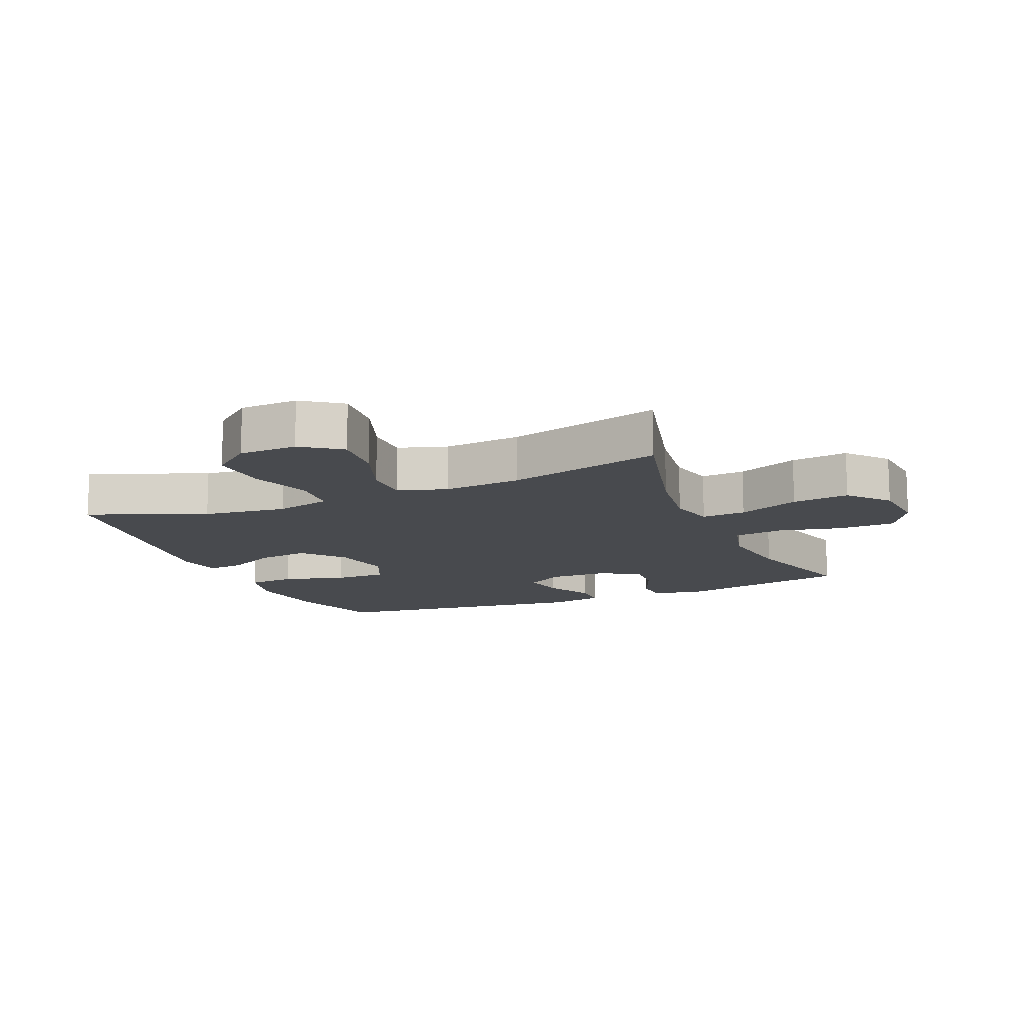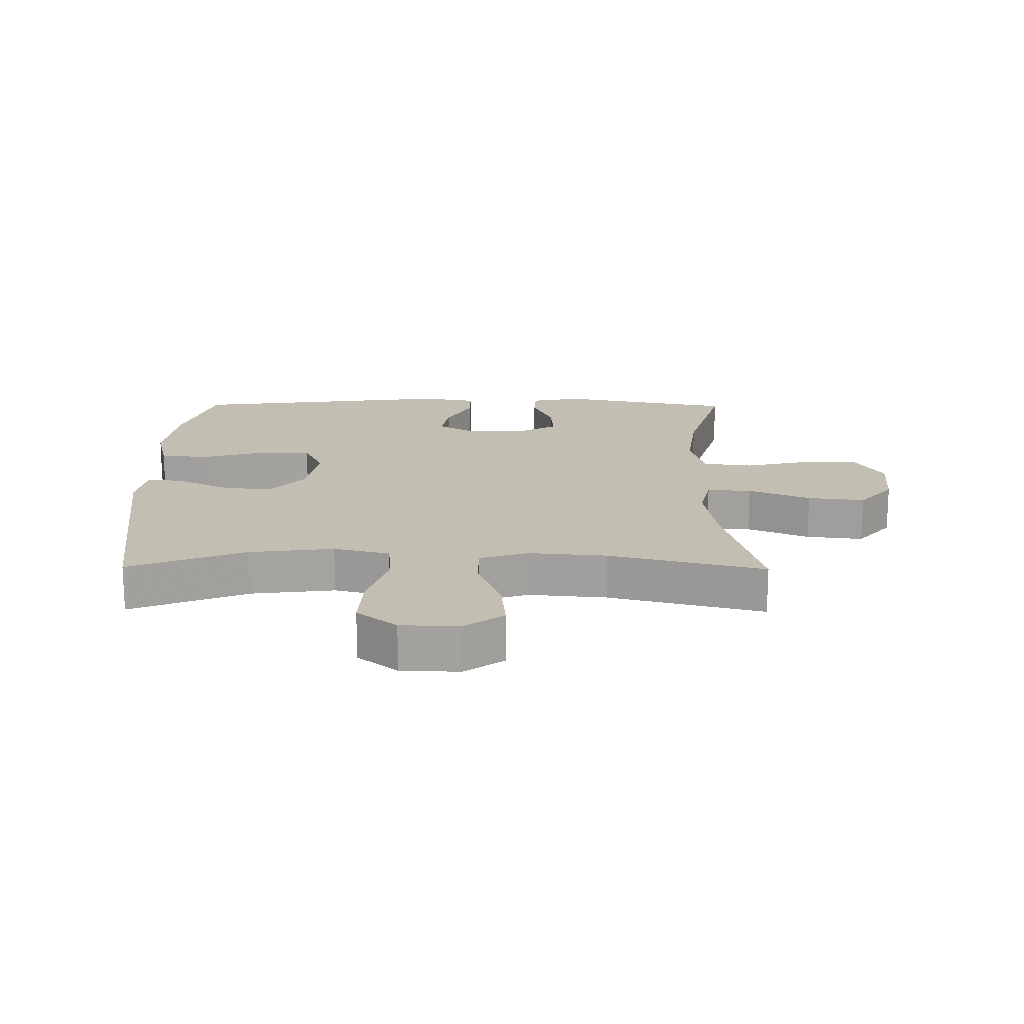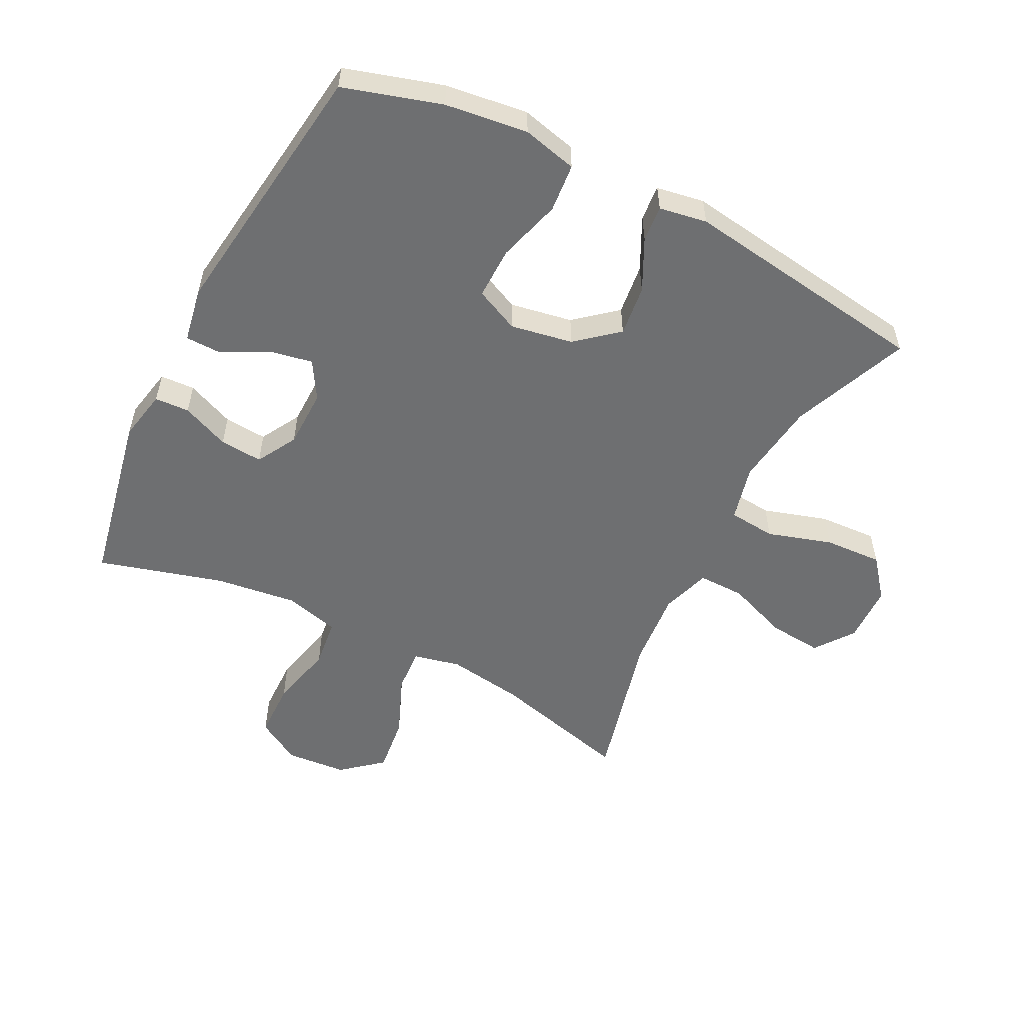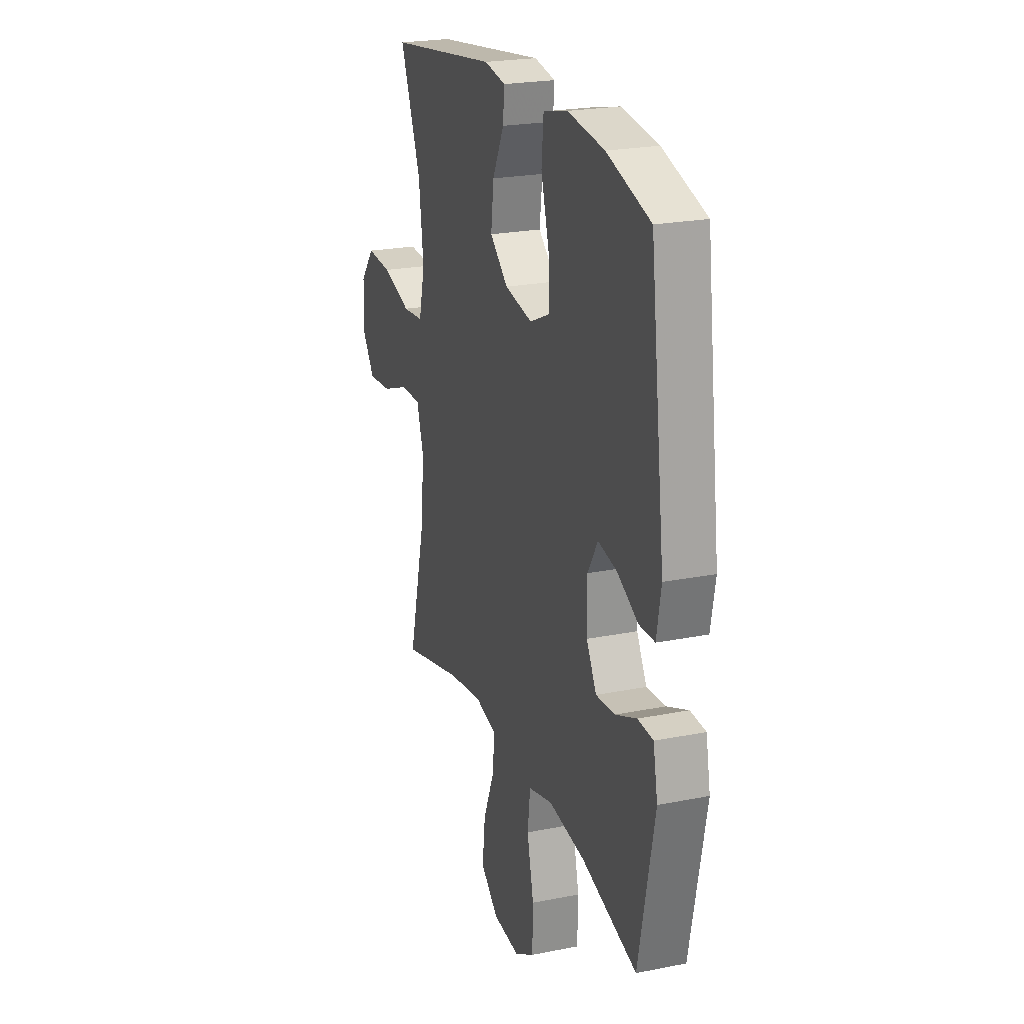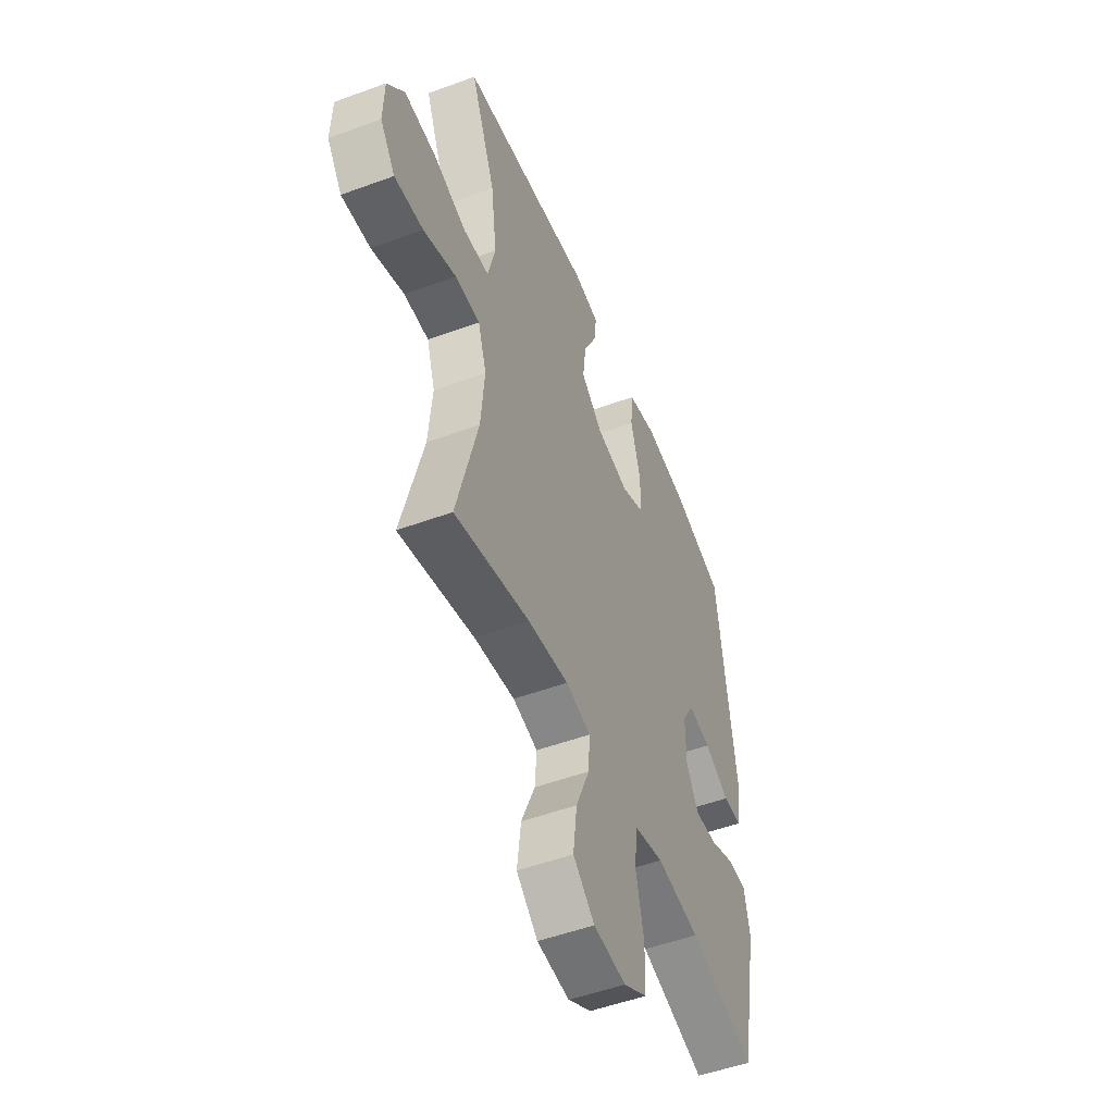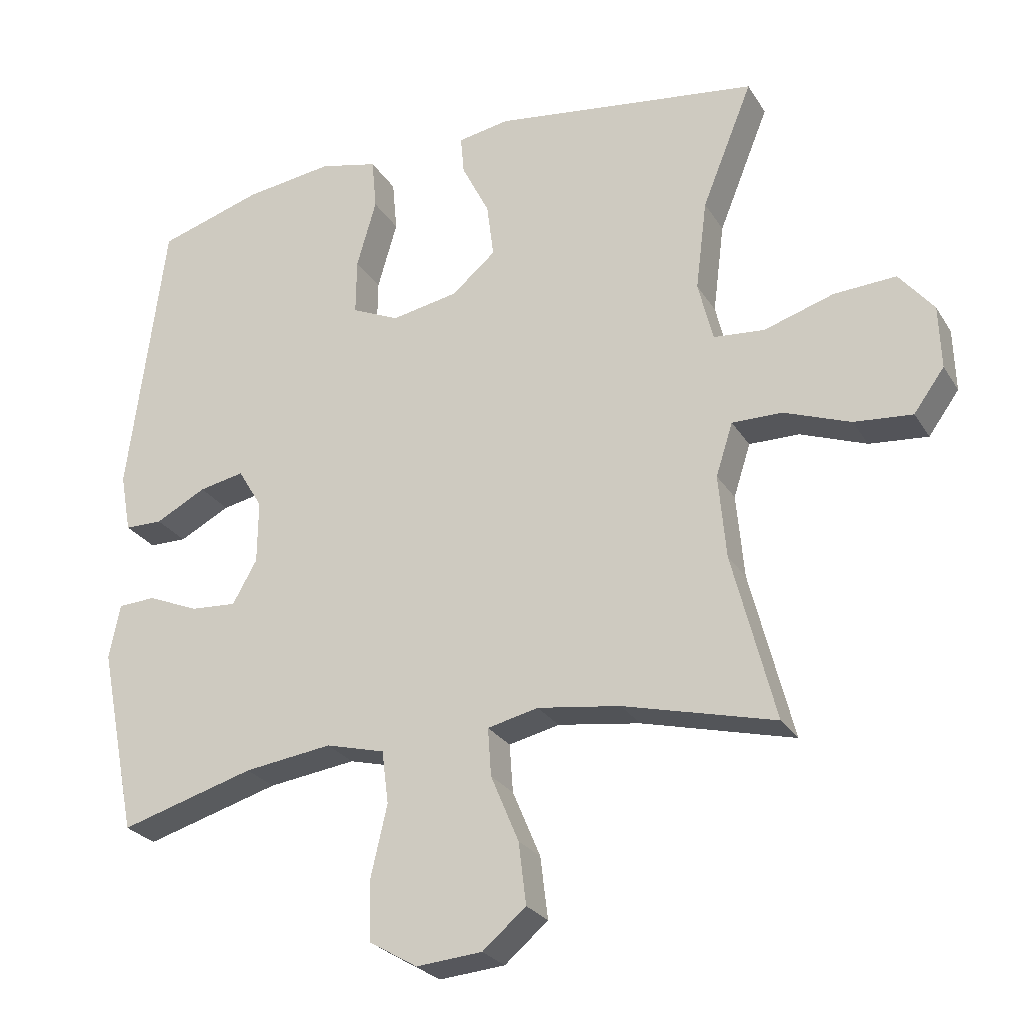
<metadata>
{"format":"obj","ext":"obj","renderer":"f3d","projection":"perspective","resolution":1024,"background":"white","views":[{"elev":-13.0,"azim":113.2,"up":"+Y"},{"elev":17.5,"azim":90.6,"up":"+Y"},{"elev":-54.5,"azim":-27.1,"up":"+Y"},{"elev":23.0,"azim":-108.8,"up":"+Z"},{"elev":-51.3,"azim":111.8,"up":"+Z"},{"elev":-26.2,"azim":25.1,"up":"+Z"}]}
</metadata>
<code>
v -0.5 0.07 -0.5
v -0.556 0.07 -0.222
v -0.54 0.07 -0.141
v -0.485 0.07 -0.138
v -0.409 0.07 -0.17
v -0.341 0.07 -0.175
v -0.305 0.07 -0.111
v -0.304 0.07 -0.018
v -0.34 0.07 0.042
v -0.407 0.07 0.029
v -0.482 0.07 -0.01
v -0.538 0.07 -0.009
v -0.554 0.07 0.078
v -0.5 0.07 0.5
v -0.345 0.07 0.547
v -0.214 0.07 0.564
v -0.127 0.07 0.543
v -0.12 0.07 0.466
v -0.149 0.07 0.365
v -0.15 0.07 0.282
v -0.08 0.07 0.25
v 0.019 0.07 0.268
v 0.084 0.07 0.323
v 0.074 0.07 0.404
v 0.033 0.07 0.486
v 0.028 0.07 0.543
v 0.104 0.07 0.556
v 0.5 0.07 0.5
v 0.425 0.07 0.314
v 0.408 0.07 0.18
v 0.43 0.07 0.091
v 0.505 0.07 0.084
v 0.608 0.07 0.116
v 0.7 0.07 0.121
v 0.751 0.07 0.058
v 0.754 0.07 -0.035
v 0.709 0.07 -0.097
v 0.623 0.07 -0.089
v 0.525 0.07 -0.052
v 0.451 0.07 -0.051
v 0.426 0.07 -0.129
v 0.437 0.07 -0.253
v 0.5 0.07 -0.5
v 0.276 0.07 -0.442
v 0.154 0.07 -0.424
v 0.079 0.07 -0.441
v 0.084 0.07 -0.512
v 0.125 0.07 -0.61
v 0.136 0.07 -0.701
v 0.072 0.07 -0.755
v -0.025 0.07 -0.763
v -0.096 0.07 -0.721
v -0.098 0.07 -0.631
v -0.074 0.07 -0.527
v -0.084 0.07 -0.449
v -0.171 0.07 -0.426
v -0.301 0.07 -0.443
v -0.5 0 -0.5
v -0.556 0 -0.222
v -0.54 0 -0.141
v -0.485 0 -0.138
v -0.409 0 -0.17
v -0.341 0 -0.175
v -0.305 0 -0.111
v -0.304 0 -0.018
v -0.34 0 0.042
v -0.407 0 0.029
v -0.482 0 -0.01
v -0.538 0 -0.009
v -0.554 0 0.078
v -0.5 0 0.5
v -0.345 0 0.547
v -0.214 0 0.564
v -0.127 0 0.543
v -0.12 0 0.466
v -0.149 0 0.365
v -0.15 0 0.282
v -0.08 0 0.25
v 0.019 0 0.268
v 0.084 0 0.323
v 0.074 0 0.404
v 0.033 0 0.486
v 0.028 0 0.543
v 0.104 0 0.556
v 0.5 0 0.5
v 0.425 0 0.314
v 0.408 0 0.18
v 0.43 0 0.091
v 0.505 0 0.084
v 0.608 0 0.116
v 0.7 0 0.121
v 0.751 0 0.058
v 0.754 0 -0.035
v 0.709 0 -0.097
v 0.623 0 -0.089
v 0.525 0 -0.052
v 0.451 0 -0.051
v 0.426 0 -0.129
v 0.437 0 -0.253
v 0.5 0 -0.5
v 0.276 0 -0.442
v 0.154 0 -0.424
v 0.079 0 -0.441
v 0.084 0 -0.512
v 0.125 0 -0.61
v 0.136 0 -0.701
v 0.072 0 -0.755
v -0.025 0 -0.763
v -0.096 0 -0.721
v -0.098 0 -0.631
v -0.074 0 -0.527
v -0.084 0 -0.449
v -0.171 0 -0.426
v -0.301 0 -0.443
f 51 52 53 54
f 51 54 55
f 50 51 55
f 47 48 49 50
f 46 47 50 55
f 45 46 55 56
f 42 43 44
f 41 42 44 45
f 40 41 45 56
f 36 37 38 39
f 36 39 40
f 35 36 40
f 32 33 34 35
f 31 32 35 40
f 30 31 40 56
f 26 27 28 29
f 24 25 26 29
f 23 24 29 30
f 22 23 30 56
f 16 17 18 19
f 16 19 20
f 15 16 20
f 14 15 20
f 13 14 20
f 10 11 12 13
f 9 10 13 20
f 8 9 20 21
f 2 3 4 5
f 57 1 2 5
f 57 5 6
f 56 57 6 7
f 21 22 56
f 7 8 21 56
f 111 110 109 108
f 112 111 108
f 112 108 107
f 107 106 105 104
f 112 107 104 103
f 113 112 103 102
f 101 100 99
f 102 101 99 98
f 113 102 98 97
f 96 95 94 93
f 97 96 93
f 97 93 92
f 92 91 90 89
f 97 92 89 88
f 113 97 88 87
f 86 85 84 83
f 86 83 82 81
f 87 86 81 80
f 113 87 80 79
f 76 75 74 73
f 77 76 73
f 77 73 72
f 77 72 71
f 77 71 70
f 70 69 68 67
f 77 70 67 66
f 78 77 66 65
f 62 61 60 59
f 62 59 58 114
f 63 62 114
f 64 63 114 113
f 113 79 78
f 113 78 65 64
f 1 58 59 2
f 2 59 60 3
f 3 60 61 4
f 4 61 62 5
f 5 62 63 6
f 6 63 64 7
f 7 64 65 8
f 8 65 66 9
f 9 66 67 10
f 10 67 68 11
f 11 68 69 12
f 12 69 70 13
f 13 70 71 14
f 14 71 72 15
f 15 72 73 16
f 16 73 74 17
f 17 74 75 18
f 18 75 76 19
f 19 76 77 20
f 20 77 78 21
f 21 78 79 22
f 22 79 80 23
f 23 80 81 24
f 24 81 82 25
f 25 82 83 26
f 26 83 84 27
f 27 84 85 28
f 28 85 86 29
f 29 86 87 30
f 30 87 88 31
f 31 88 89 32
f 32 89 90 33
f 33 90 91 34
f 34 91 92 35
f 35 92 93 36
f 36 93 94 37
f 37 94 95 38
f 38 95 96 39
f 39 96 97 40
f 40 97 98 41
f 41 98 99 42
f 42 99 100 43
f 43 100 101 44
f 44 101 102 45
f 45 102 103 46
f 46 103 104 47
f 47 104 105 48
f 48 105 106 49
f 49 106 107 50
f 50 107 108 51
f 51 108 109 52
f 52 109 110 53
f 53 110 111 54
f 54 111 112 55
f 55 112 113 56
f 56 113 114 57
f 57 114 58 1

</code>
